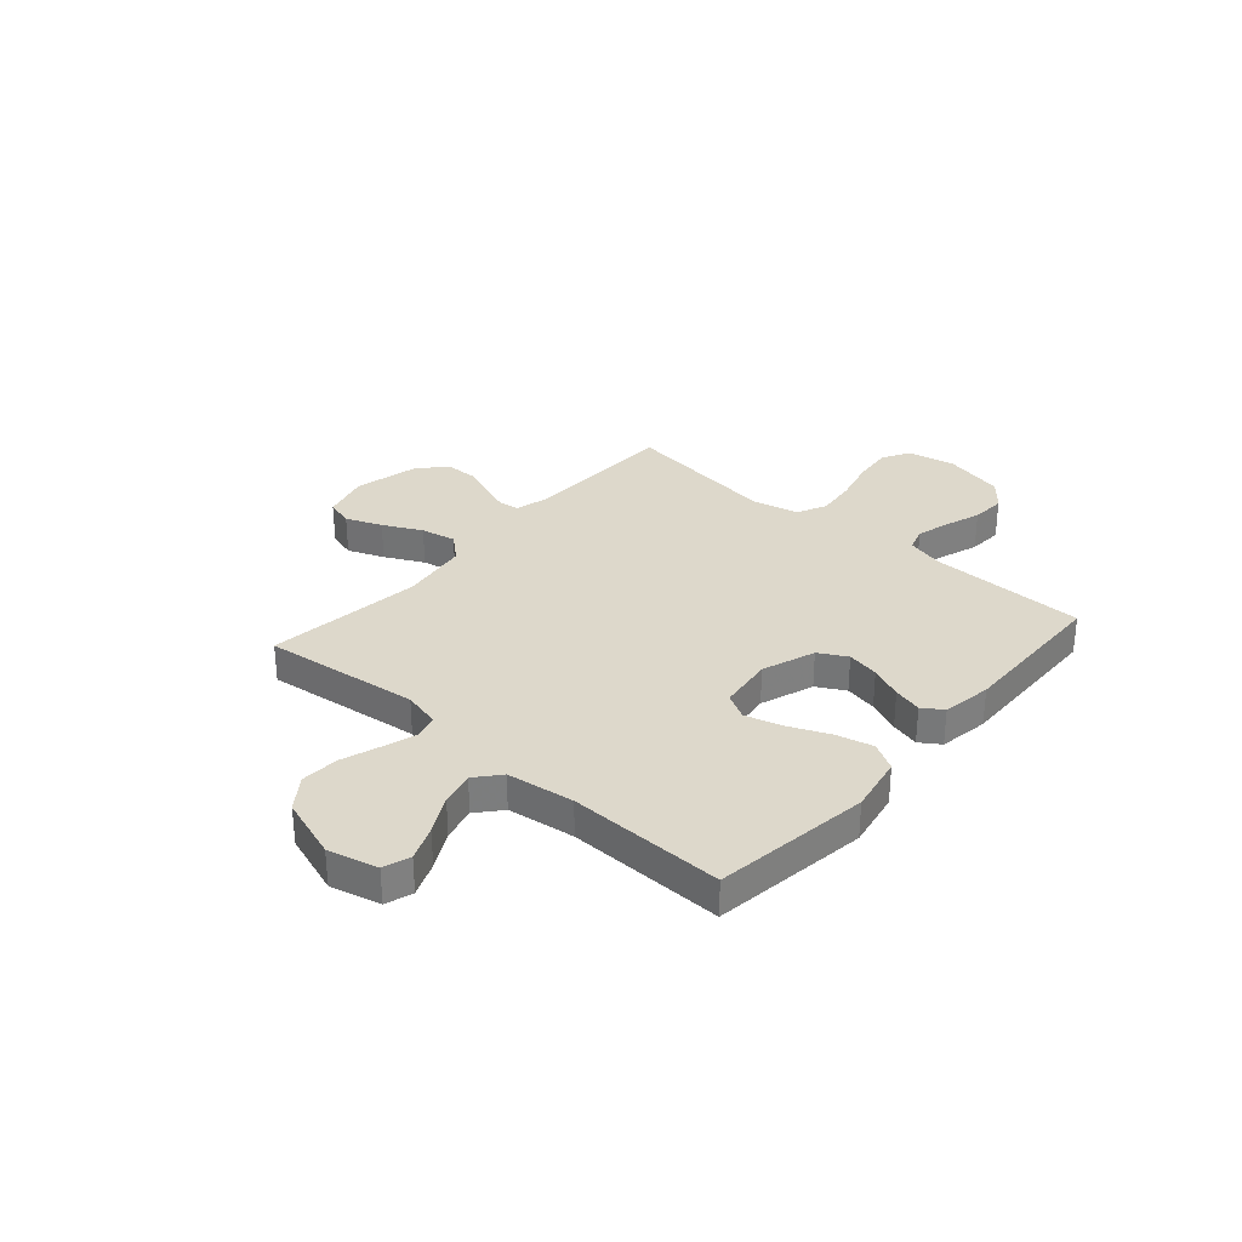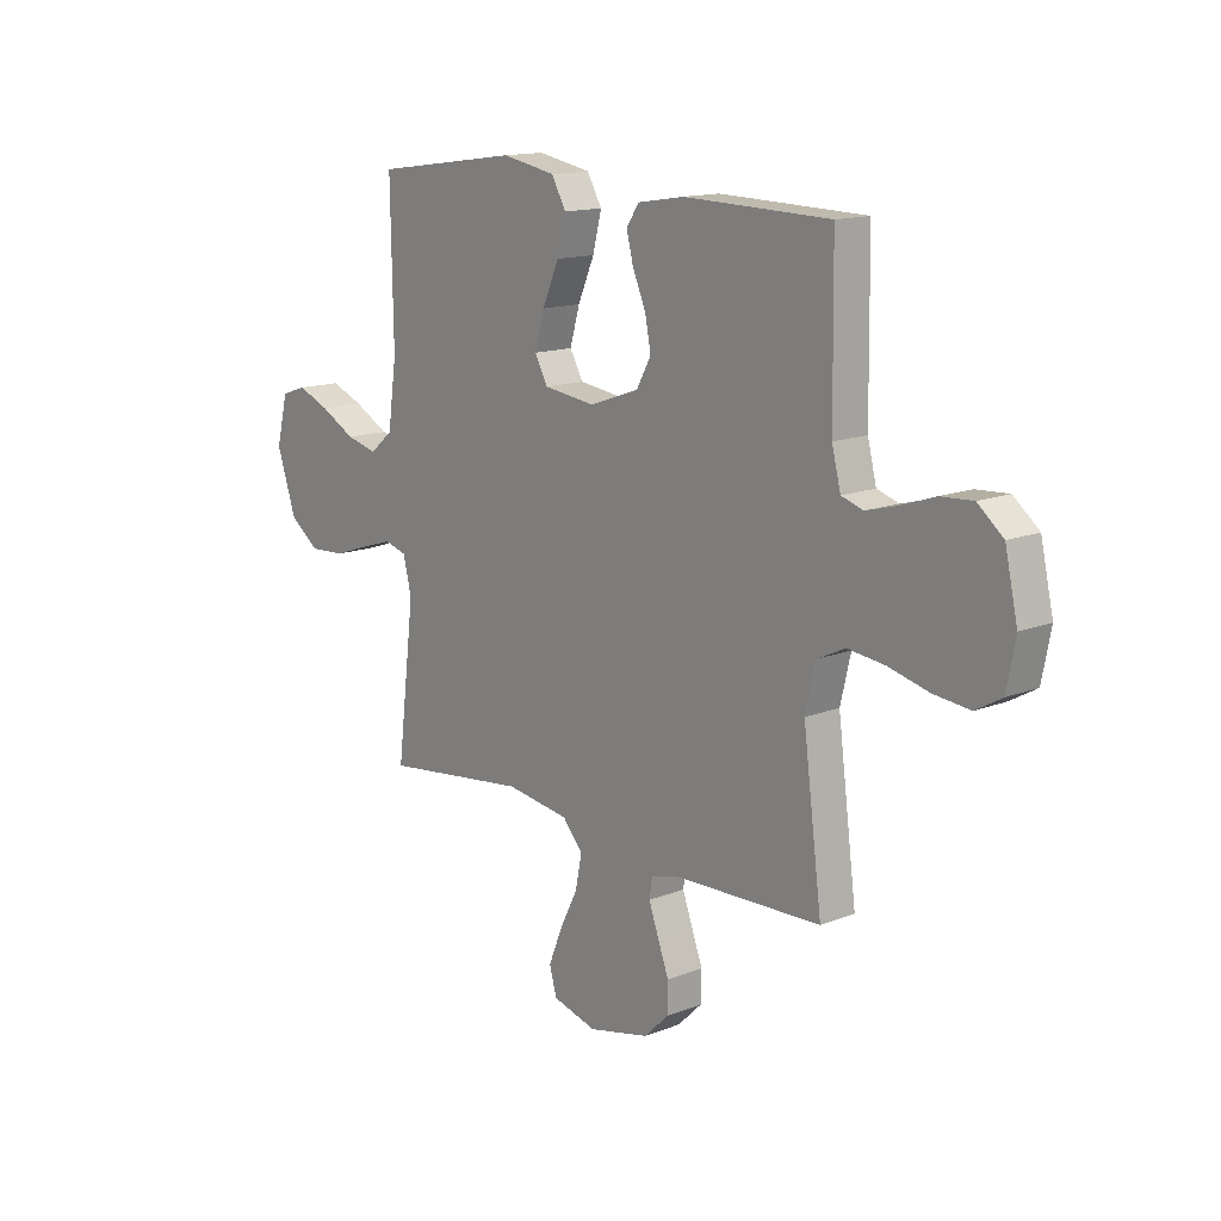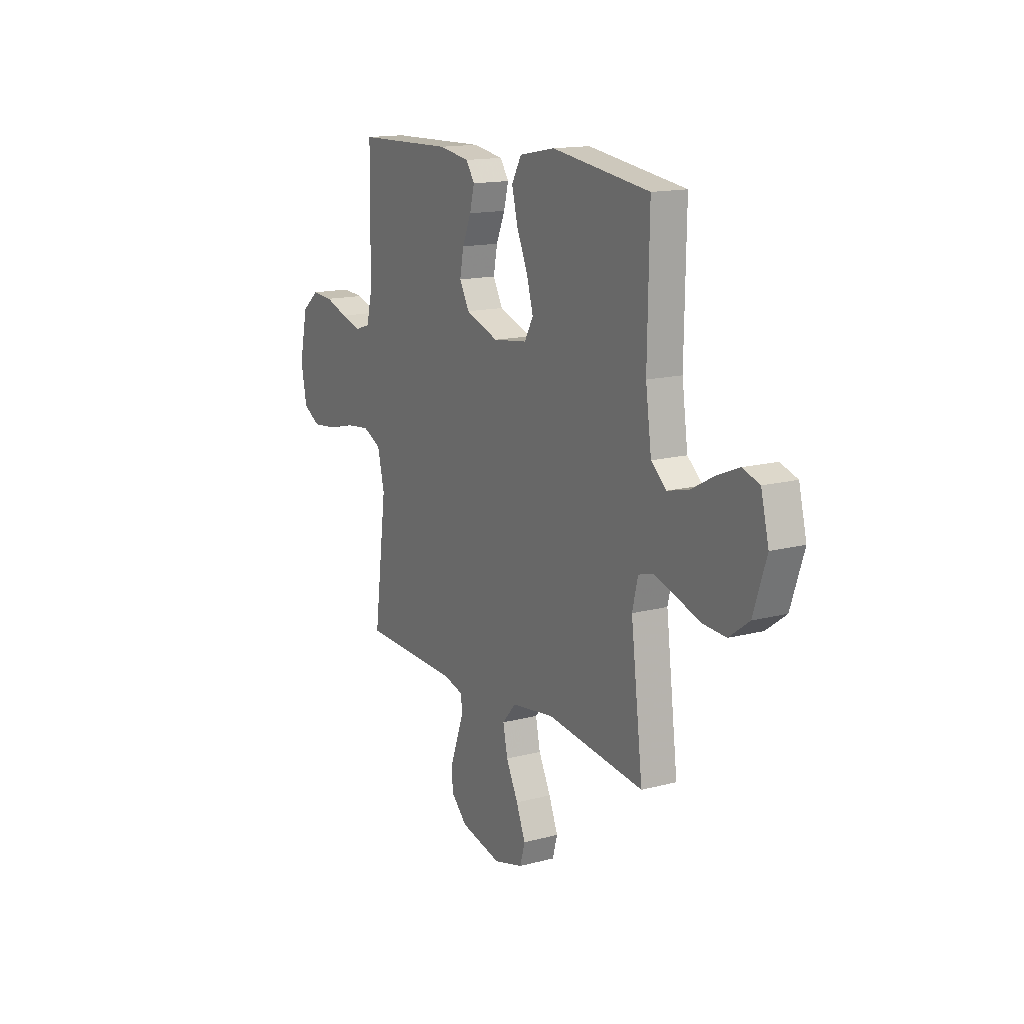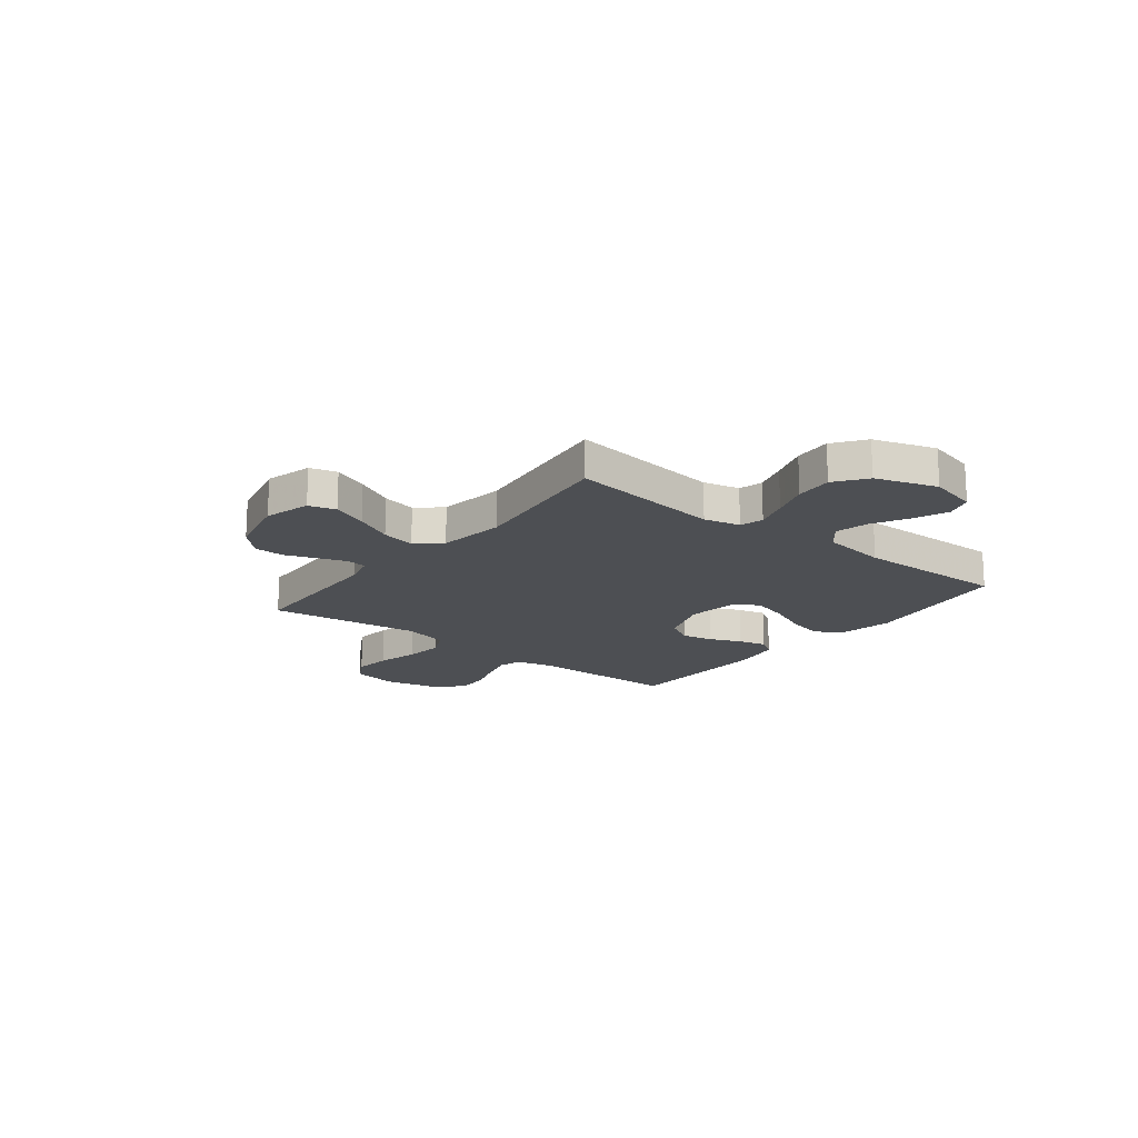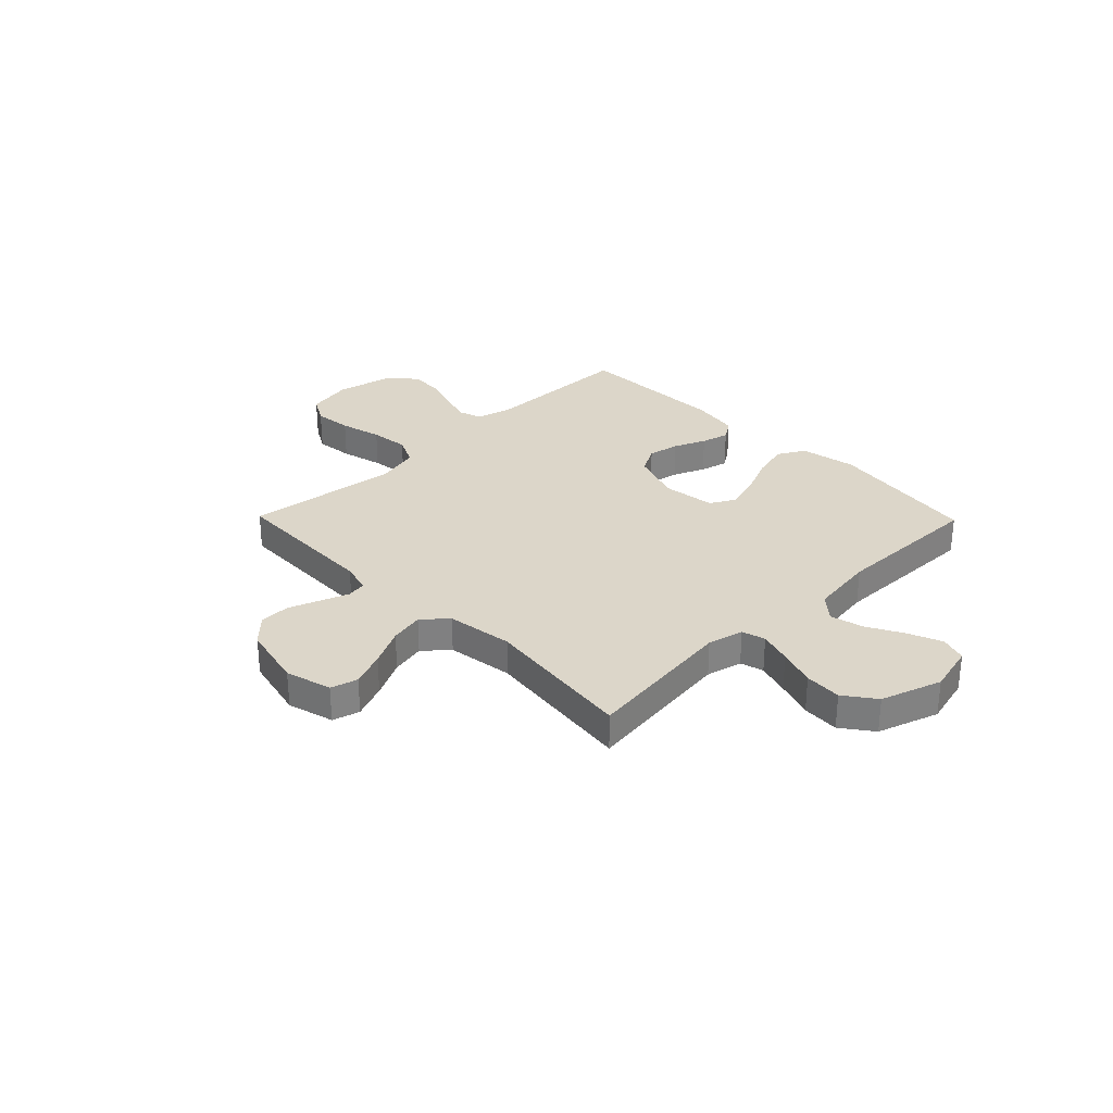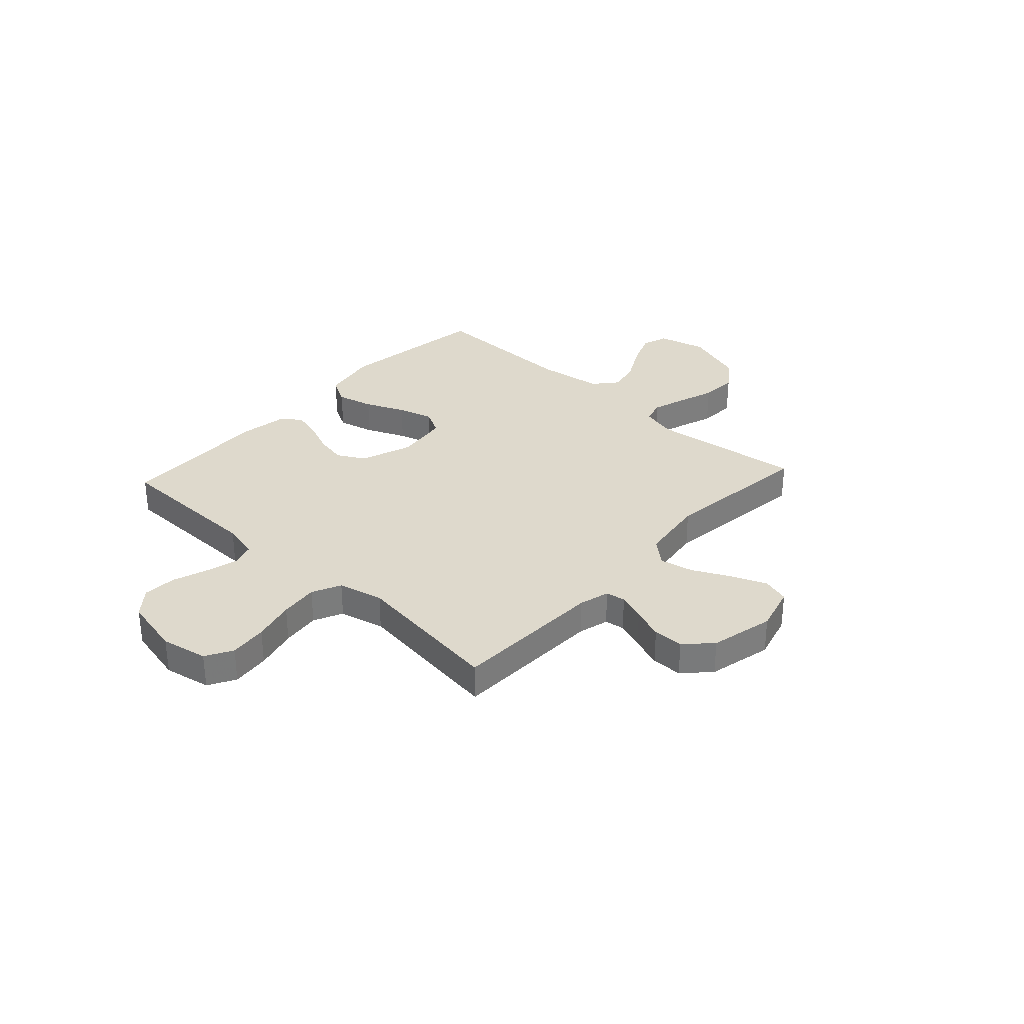
<metadata>
{"format":"obj","ext":"obj","renderer":"f3d","projection":"perspective","resolution":1024,"background":"white","views":[{"elev":31.5,"azim":-48.7,"up":"+Y"},{"elev":14.2,"azim":49.2,"up":"+Z"},{"elev":14.9,"azim":-119.5,"up":"+Z"},{"elev":-17.5,"azim":-128.2,"up":"+Y"},{"elev":30.2,"azim":-134.3,"up":"+Y"},{"elev":32.2,"azim":132.6,"up":"+Y"}]}
</metadata>
<code>
v 0.5 0.07 -0.5
v 0.2 0.07 -0.509
v 0.14 0.07 -0.525
v 0.134 0.07 -0.564
v 0.154 0.07 -0.619
v 0.177 0.07 -0.681
v 0.176 0.07 -0.741
v 0.126 0.07 -0.79
v 0 0.07 -0.819
v -0.091 0.07 -0.794
v -0.106 0.07 -0.741
v -0.078 0.07 -0.672
v -0.041 0.07 -0.598
v -0.027 0.07 -0.531
v -0.069 0.07 -0.483
v -0.2 0.07 -0.464
v -0.5 0.07 -0.5
v -0.463 0.07 -0.2
v -0.48 0.07 -0.129
v -0.526 0.07 -0.116
v -0.591 0.07 -0.136
v -0.665 0.07 -0.161
v -0.738 0.07 -0.165
v -0.799 0.07 -0.12
v -0.839 0.07 0
v -0.815 0.07 0.096
v -0.763 0.07 0.113
v -0.697 0.07 0.086
v -0.625 0.07 0.047
v -0.56 0.07 0.031
v -0.513 0.07 0.071
v -0.495 0.07 0.2
v -0.5 0.07 0.5
v -0.2 0.07 0.541
v -0.09 0.07 0.52
v -0.06 0.07 0.467
v -0.078 0.07 0.395
v -0.112 0.07 0.317
v -0.132 0.07 0.247
v -0.105 0.07 0.198
v 0 0.07 0.184
v 0.102 0.07 0.22
v 0.132 0.07 0.274
v 0.12 0.07 0.336
v 0.093 0.07 0.399
v 0.079 0.07 0.454
v 0.105 0.07 0.493
v 0.2 0.07 0.508
v 0.5 0.07 0.5
v 0.504 0.07 0.2
v 0.522 0.07 0.128
v 0.567 0.07 0.114
v 0.63 0.07 0.131
v 0.7 0.07 0.155
v 0.766 0.07 0.159
v 0.818 0.07 0.116
v 0.844 0.07 0
v 0.826 0.07 -0.092
v 0.773 0.07 -0.122
v 0.698 0.07 -0.114
v 0.615 0.07 -0.093
v 0.539 0.07 -0.084
v 0.482 0.07 -0.111
v 0.461 0.07 -0.2
v 0.5 0 -0.5
v 0.2 0 -0.509
v 0.14 0 -0.525
v 0.134 0 -0.564
v 0.154 0 -0.619
v 0.177 0 -0.681
v 0.176 0 -0.741
v 0.126 0 -0.79
v 0 0 -0.819
v -0.091 0 -0.794
v -0.106 0 -0.741
v -0.078 0 -0.672
v -0.041 0 -0.598
v -0.027 0 -0.531
v -0.069 0 -0.483
v -0.2 0 -0.464
v -0.5 0 -0.5
v -0.463 0 -0.2
v -0.48 0 -0.129
v -0.526 0 -0.116
v -0.591 0 -0.136
v -0.665 0 -0.161
v -0.738 0 -0.165
v -0.799 0 -0.12
v -0.839 0 0
v -0.815 0 0.096
v -0.763 0 0.113
v -0.697 0 0.086
v -0.625 0 0.047
v -0.56 0 0.031
v -0.513 0 0.071
v -0.495 0 0.2
v -0.5 0 0.5
v -0.2 0 0.541
v -0.09 0 0.52
v -0.06 0 0.467
v -0.078 0 0.395
v -0.112 0 0.317
v -0.132 0 0.247
v -0.105 0 0.198
v 0 0 0.184
v 0.102 0 0.22
v 0.132 0 0.274
v 0.12 0 0.336
v 0.093 0 0.399
v 0.079 0 0.454
v 0.105 0 0.493
v 0.2 0 0.508
v 0.5 0 0.5
v 0.504 0 0.2
v 0.522 0 0.128
v 0.567 0 0.114
v 0.63 0 0.131
v 0.7 0 0.155
v 0.766 0 0.159
v 0.818 0 0.116
v 0.844 0 0
v 0.826 0 -0.092
v 0.773 0 -0.122
v 0.698 0 -0.114
v 0.615 0 -0.093
v 0.539 0 -0.084
v 0.482 0 -0.111
v 0.461 0 -0.2
f 58 59 60 61
f 58 61 62
f 57 58 62
f 56 57 62
f 53 54 55 56
f 52 53 56 62
f 51 52 62 63
f 47 48 49 50
f 44 45 46 47
f 43 44 47 50
f 42 43 50 51
f 35 36 37 38
f 35 38 39
f 32 33 34 35
f 31 32 35 39
f 30 31 39 40
f 26 27 28 29
f 24 25 26 29
f 24 29 30
f 21 22 23 24
f 20 21 24 30
f 19 20 30 40
f 16 17 18
f 15 16 18 19
f 10 11 12 13
f 8 9 10 13
f 8 13 14
f 5 6 7 8
f 4 5 8 14
f 3 4 14 15
f 64 1 2
f 41 42 51 63
f 40 41 63 64
f 15 19 40 64
f 2 3 15 64
f 125 124 123 122
f 126 125 122
f 126 122 121
f 126 121 120
f 120 119 118 117
f 126 120 117 116
f 127 126 116 115
f 114 113 112 111
f 111 110 109 108
f 114 111 108 107
f 115 114 107 106
f 102 101 100 99
f 103 102 99
f 99 98 97 96
f 103 99 96 95
f 104 103 95 94
f 93 92 91 90
f 93 90 89 88
f 94 93 88
f 88 87 86 85
f 94 88 85 84
f 104 94 84 83
f 82 81 80
f 83 82 80 79
f 77 76 75 74
f 77 74 73 72
f 78 77 72
f 72 71 70 69
f 78 72 69 68
f 79 78 68 67
f 66 65 128
f 127 115 106 105
f 128 127 105 104
f 128 104 83 79
f 128 79 67 66
f 1 65 66 2
f 2 66 67 3
f 3 67 68 4
f 4 68 69 5
f 5 69 70 6
f 6 70 71 7
f 7 71 72 8
f 8 72 73 9
f 9 73 74 10
f 10 74 75 11
f 11 75 76 12
f 12 76 77 13
f 13 77 78 14
f 14 78 79 15
f 15 79 80 16
f 16 80 81 17
f 17 81 82 18
f 18 82 83 19
f 19 83 84 20
f 20 84 85 21
f 21 85 86 22
f 22 86 87 23
f 23 87 88 24
f 24 88 89 25
f 25 89 90 26
f 26 90 91 27
f 27 91 92 28
f 28 92 93 29
f 29 93 94 30
f 30 94 95 31
f 31 95 96 32
f 32 96 97 33
f 33 97 98 34
f 34 98 99 35
f 35 99 100 36
f 36 100 101 37
f 37 101 102 38
f 38 102 103 39
f 39 103 104 40
f 40 104 105 41
f 41 105 106 42
f 42 106 107 43
f 43 107 108 44
f 44 108 109 45
f 45 109 110 46
f 46 110 111 47
f 47 111 112 48
f 48 112 113 49
f 49 113 114 50
f 50 114 115 51
f 51 115 116 52
f 52 116 117 53
f 53 117 118 54
f 54 118 119 55
f 55 119 120 56
f 56 120 121 57
f 57 121 122 58
f 58 122 123 59
f 59 123 124 60
f 60 124 125 61
f 61 125 126 62
f 62 126 127 63
f 63 127 128 64
f 64 128 65 1

</code>
